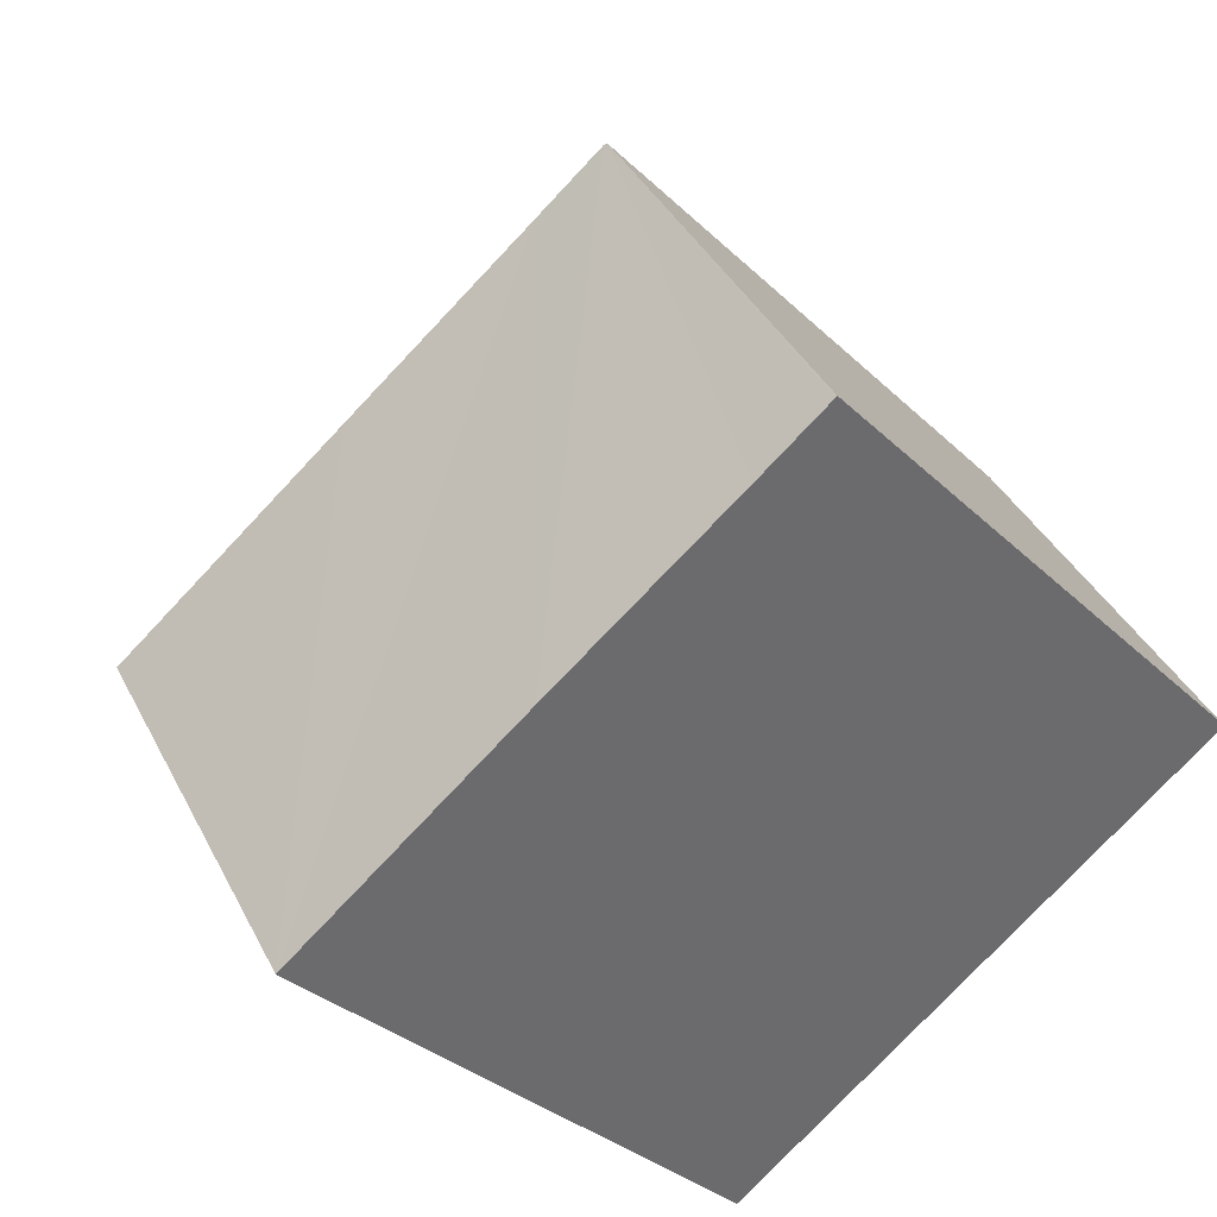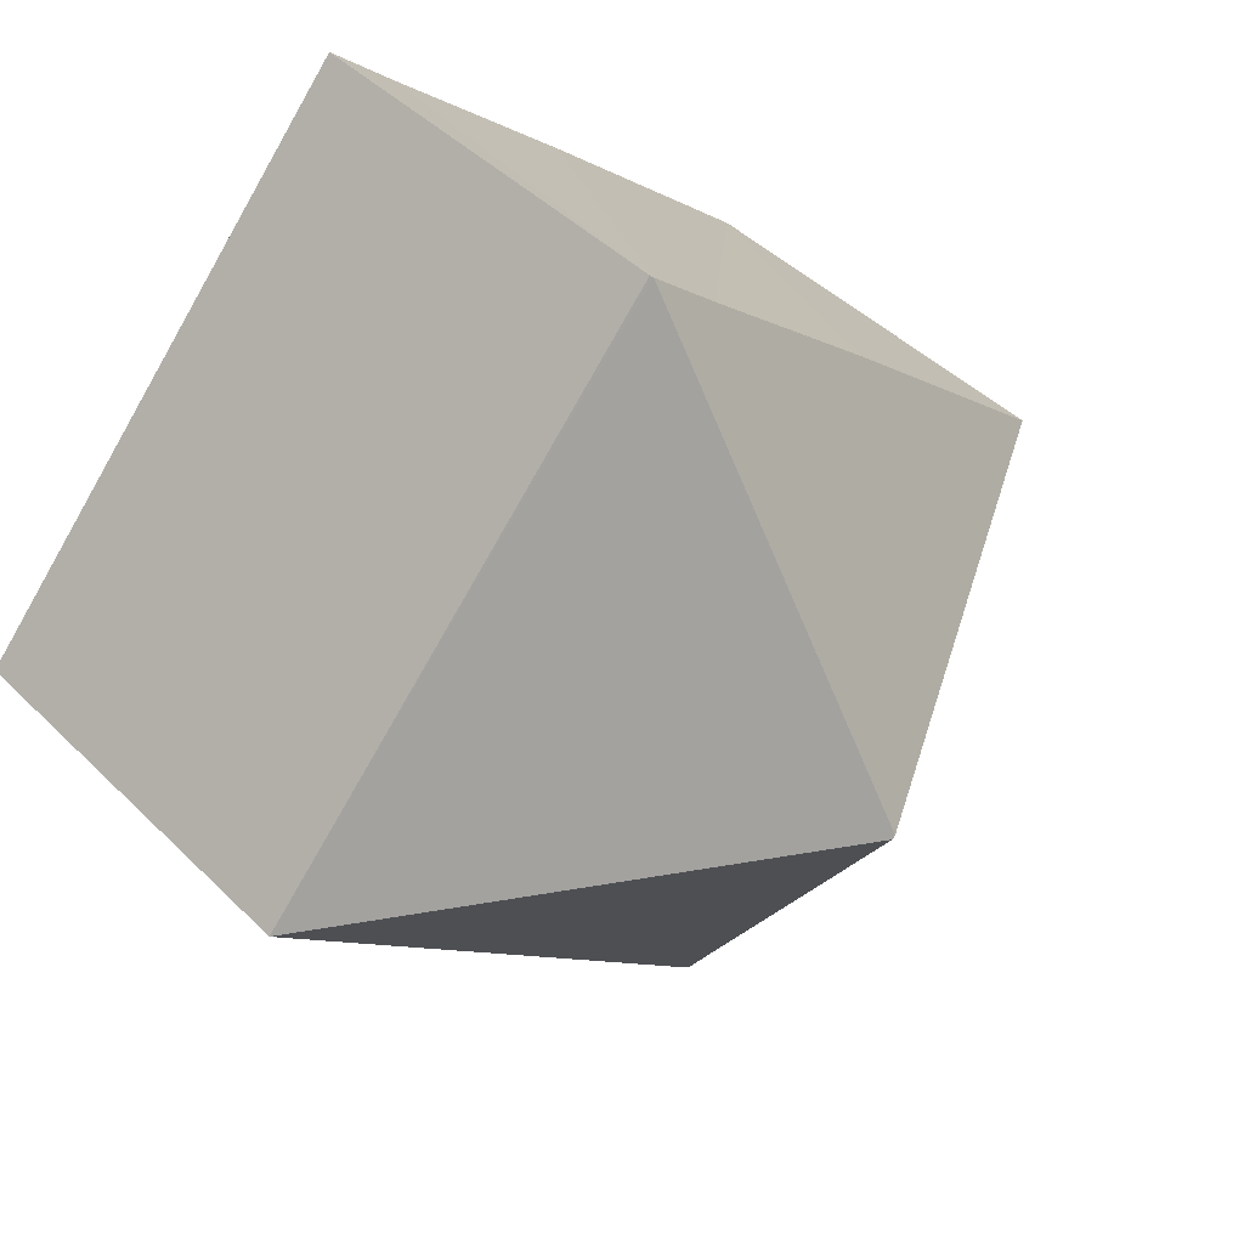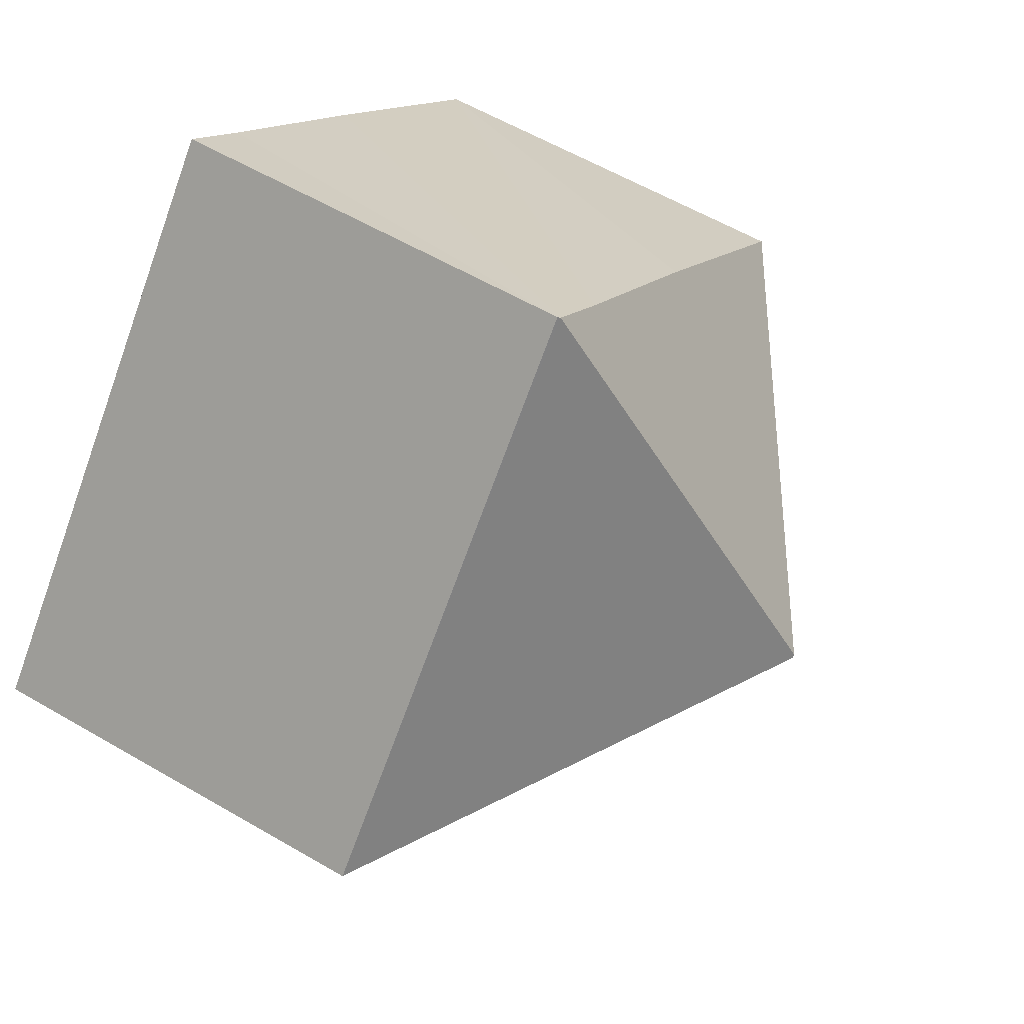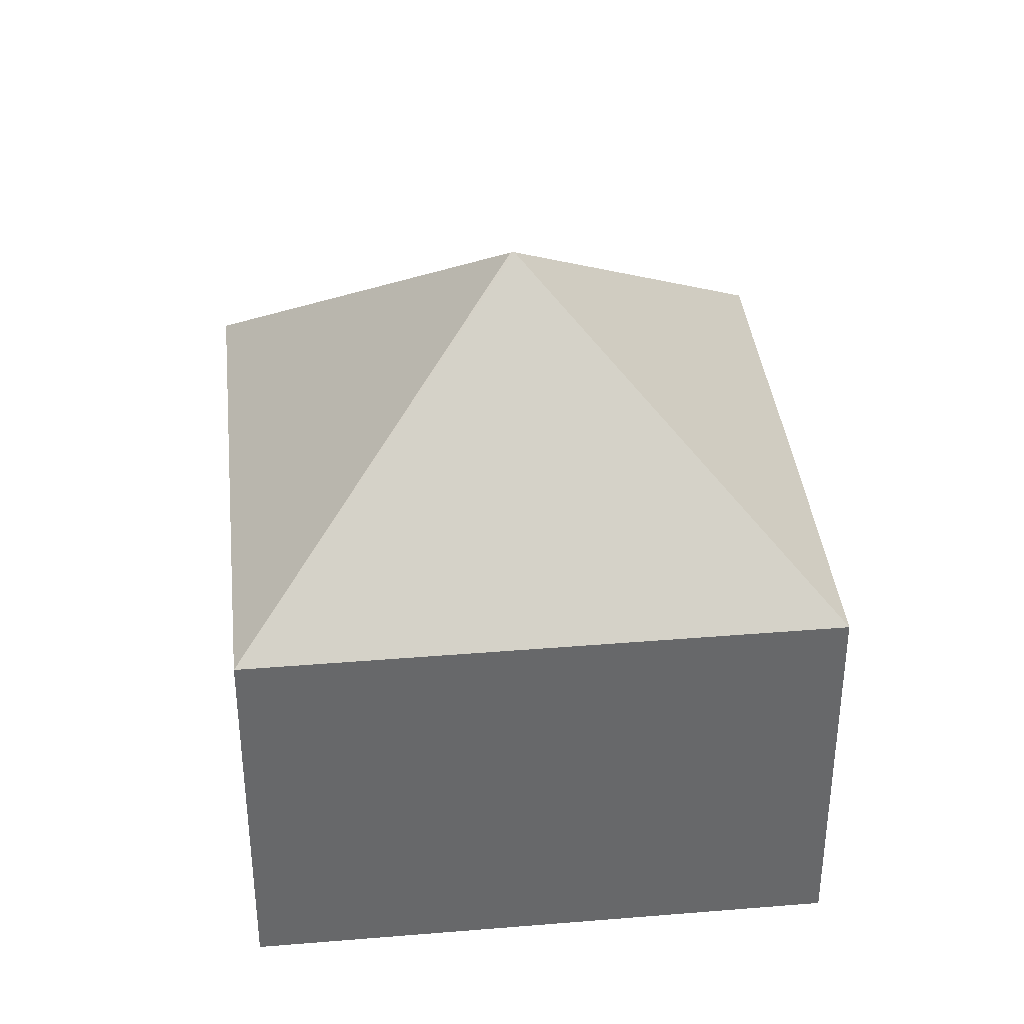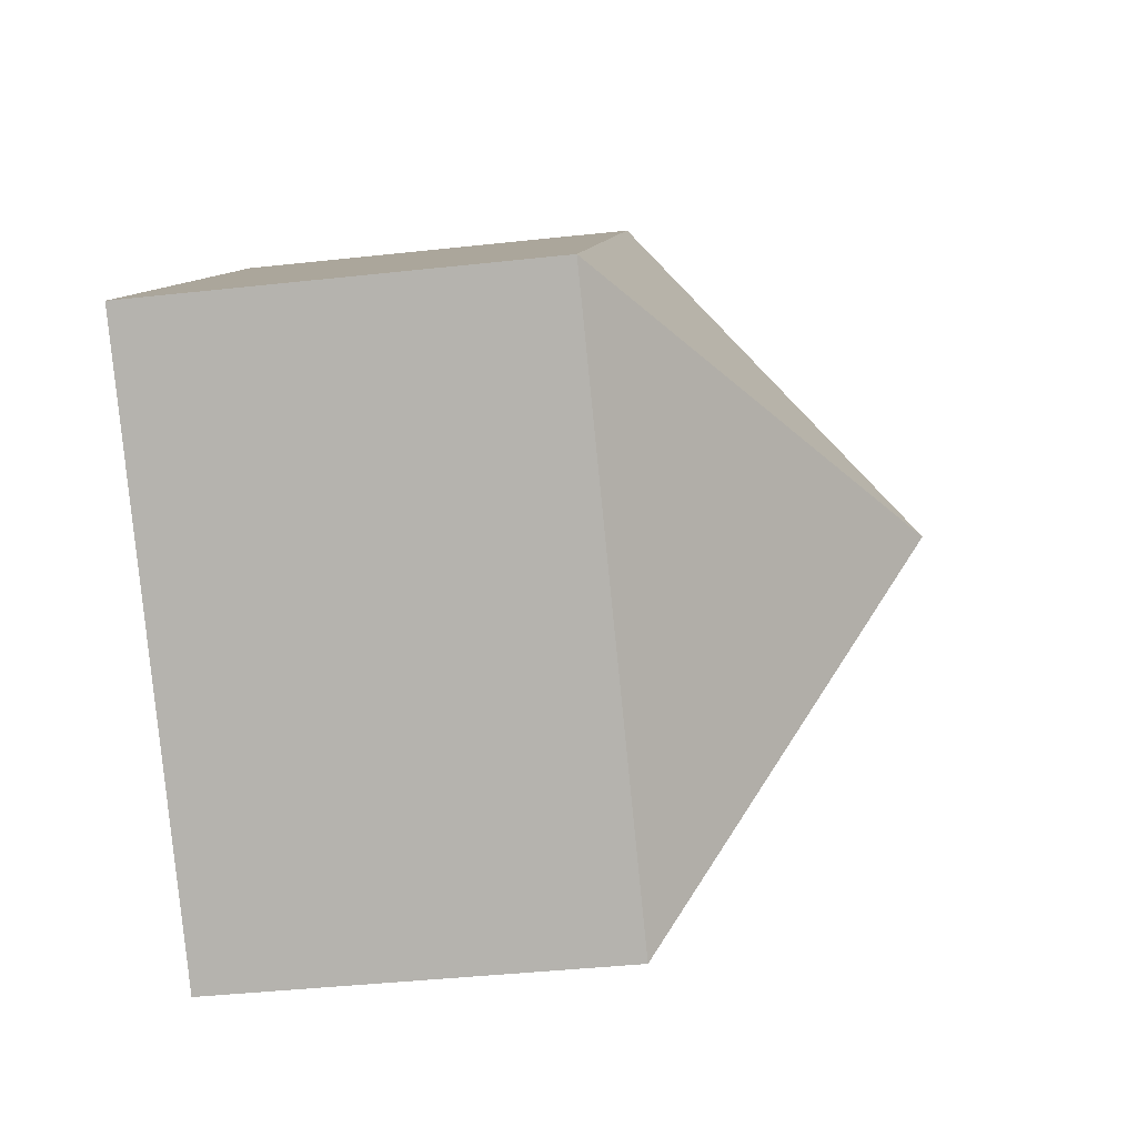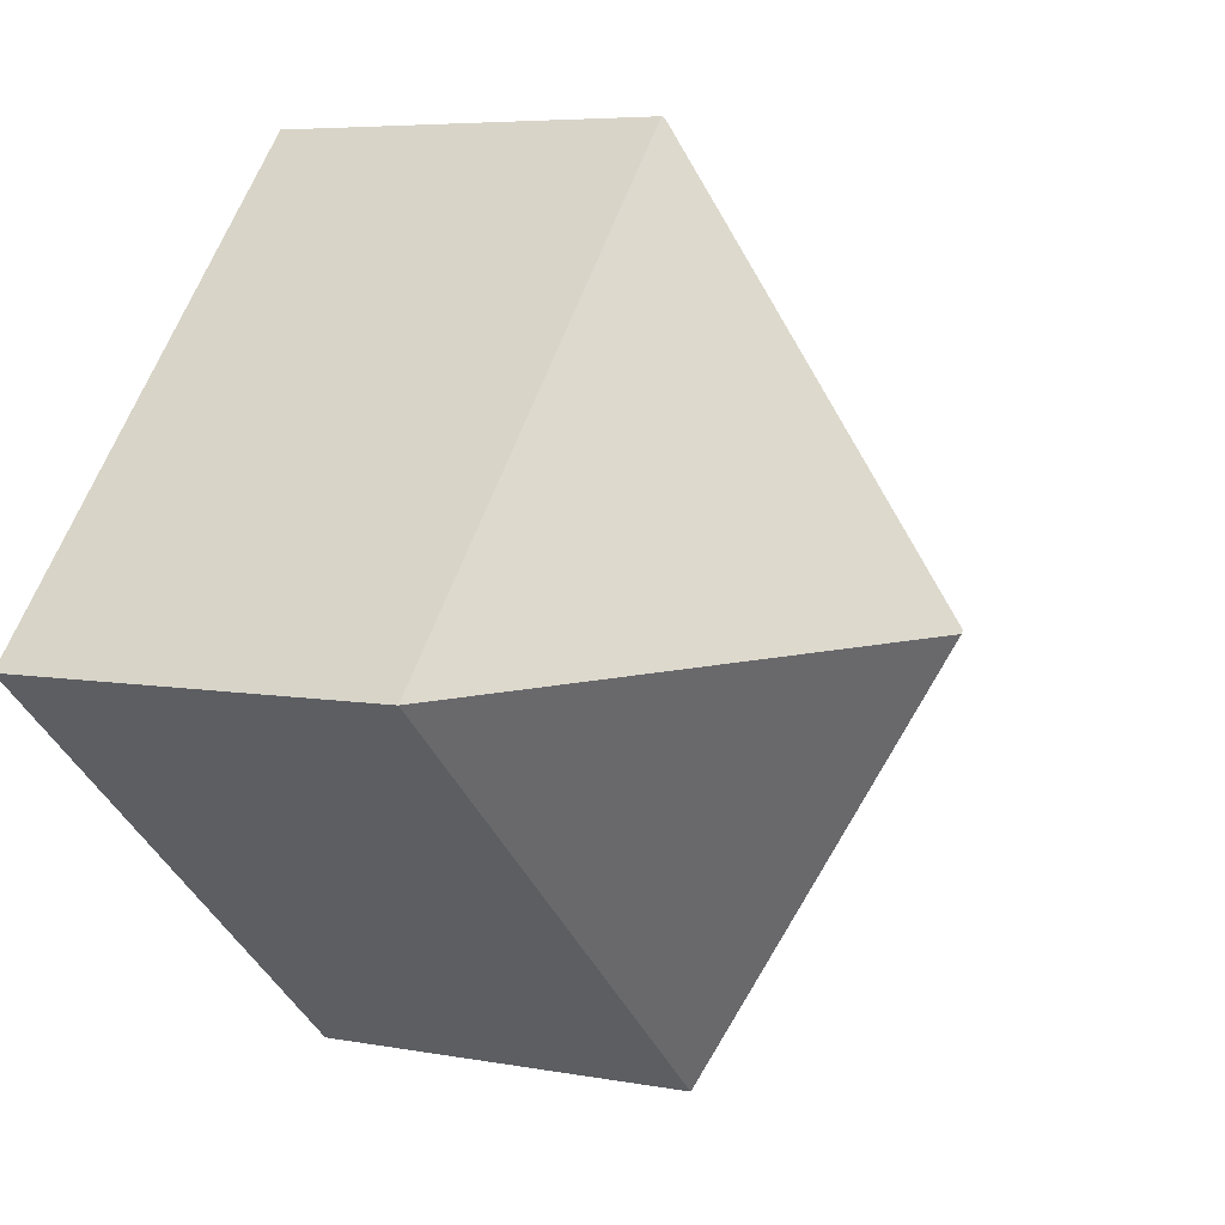
<metadata>
{"format":"obj","ext":"obj","renderer":"f3d","projection":"perspective","resolution":1024,"background":"white","views":[{"elev":38.5,"azim":-24.6,"up":"+Z"},{"elev":43.9,"azim":138.9,"up":"+Z"},{"elev":58.4,"azim":121.1,"up":"+Z"},{"elev":38.1,"azim":-137.2,"up":"+Y"},{"elev":-40.4,"azim":97.7,"up":"+Z"},{"elev":5.8,"azim":120.3,"up":"+Z"}]}
</metadata>
<code>
v  7.558 11.8 -0.505
v  6.92 7.089 5.993
v  8.055 7.09 6.987
v  3.821 7.047 3.344
v  0 7.05 4.317e-16
v  15.16 7.05 -1.061
v  8.089 7.05 7.016
v  7.605 11.8 -0.559
v  11.99 7.05 -3.84
v  7.104 7.05 -8.114
v  7.104 4.968e-16 -8.114
v  0 0 0
v  3.821 -2.048e-16 3.344
v  6.92 -3.67e-16 5.993
v  8.055 -4.278e-16 6.987
v  8.089 -4.296e-16 7.016
v  15.16 6.497e-17 -1.061
v  11.99 2.351e-16 -3.84
g defaultobject
f 1 2 3
f 2 1 4
f 4 1 5
f 6 3 7
f 3 6 1
f 1 6 8
f 9 8 6
f 8 9 10
f 1 10 5
f 10 1 8
f 11 5 10
f 5 11 12
f 12 4 5
f 4 12 2
f 2 12 13
f 2 13 3
f 3 13 14
f 3 14 7
f 7 14 15
f 7 15 16
f 16 6 7
f 6 16 17
f 9 11 10
f 11 9 6
f 11 6 18
f 18 6 17
f 16 18 17
f 18 16 14
f 18 14 13
f 18 13 11
f 11 13 12

</code>
